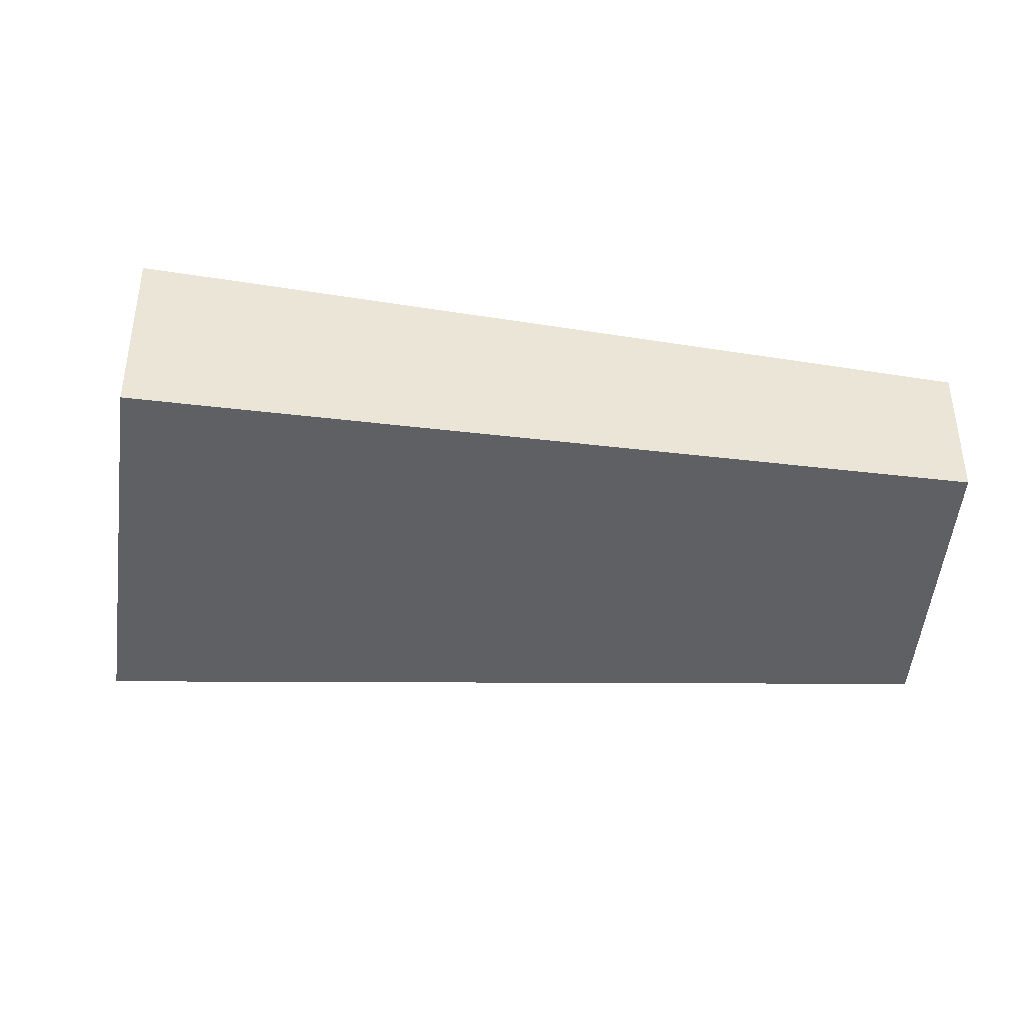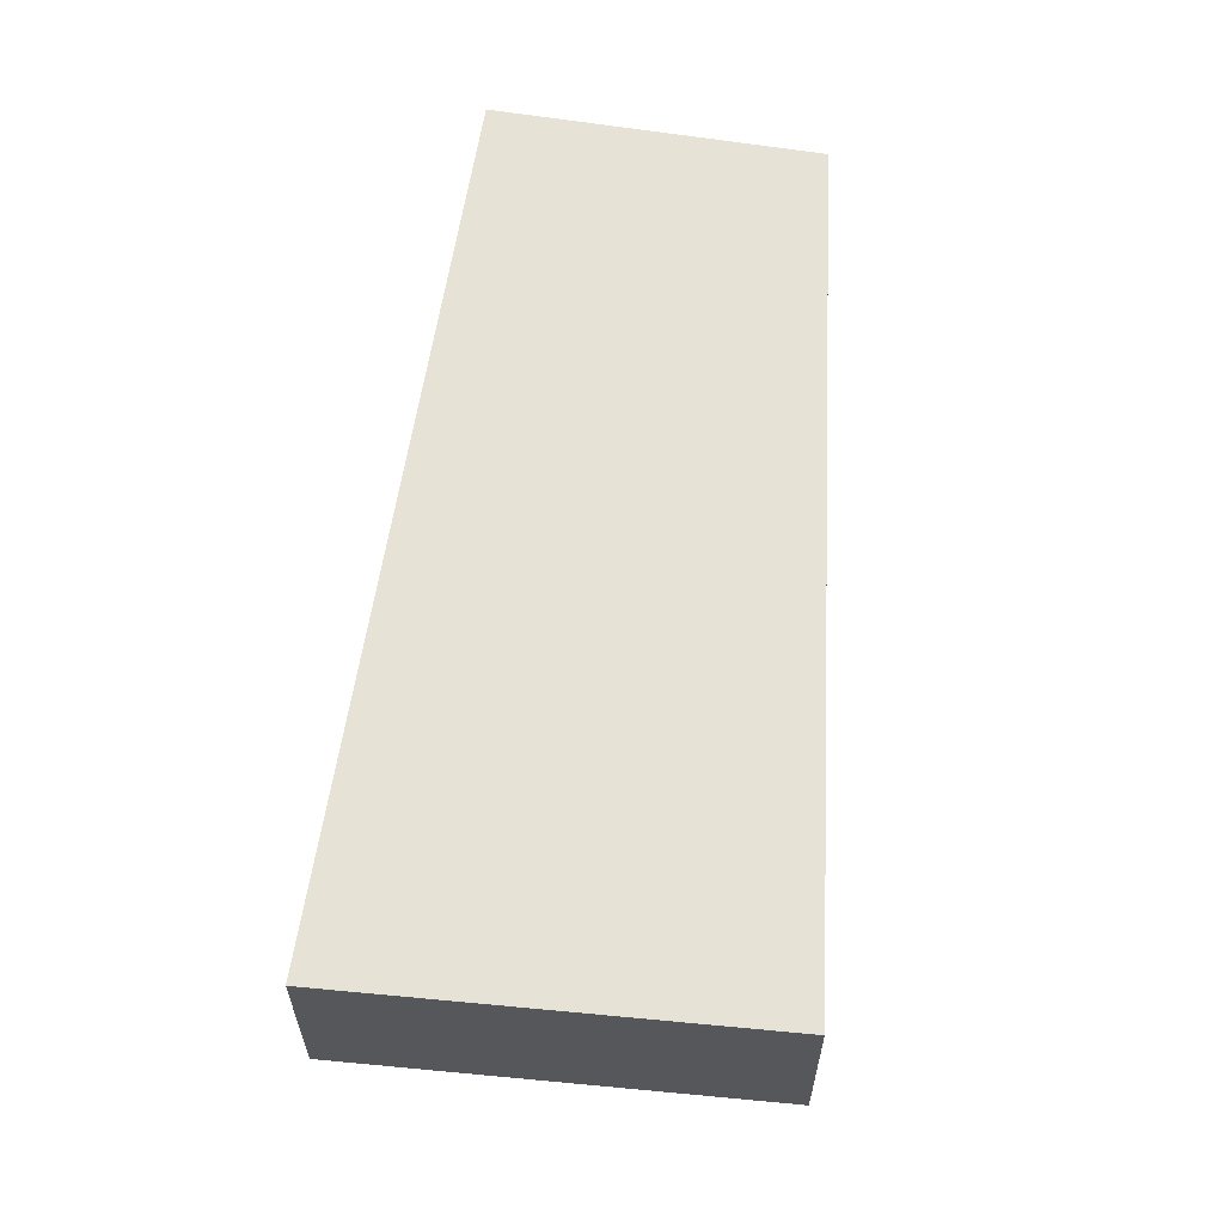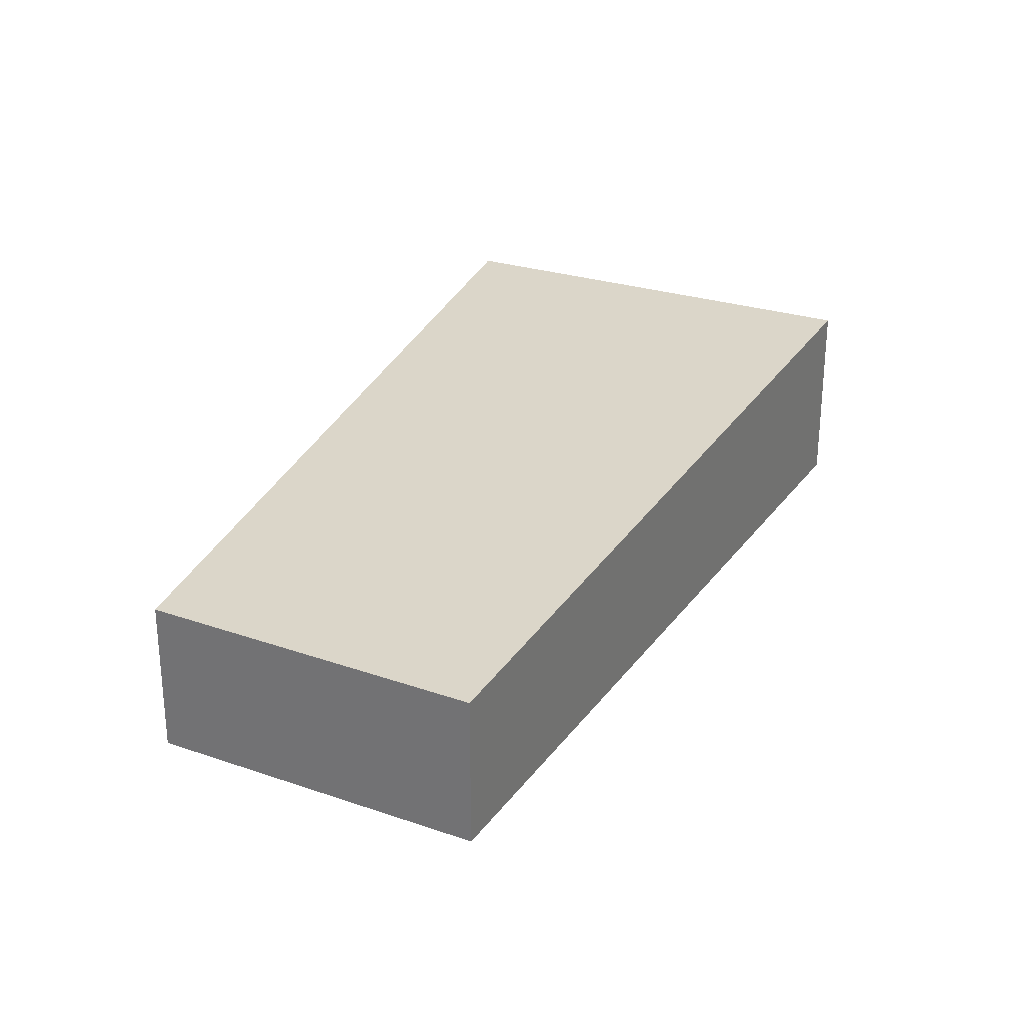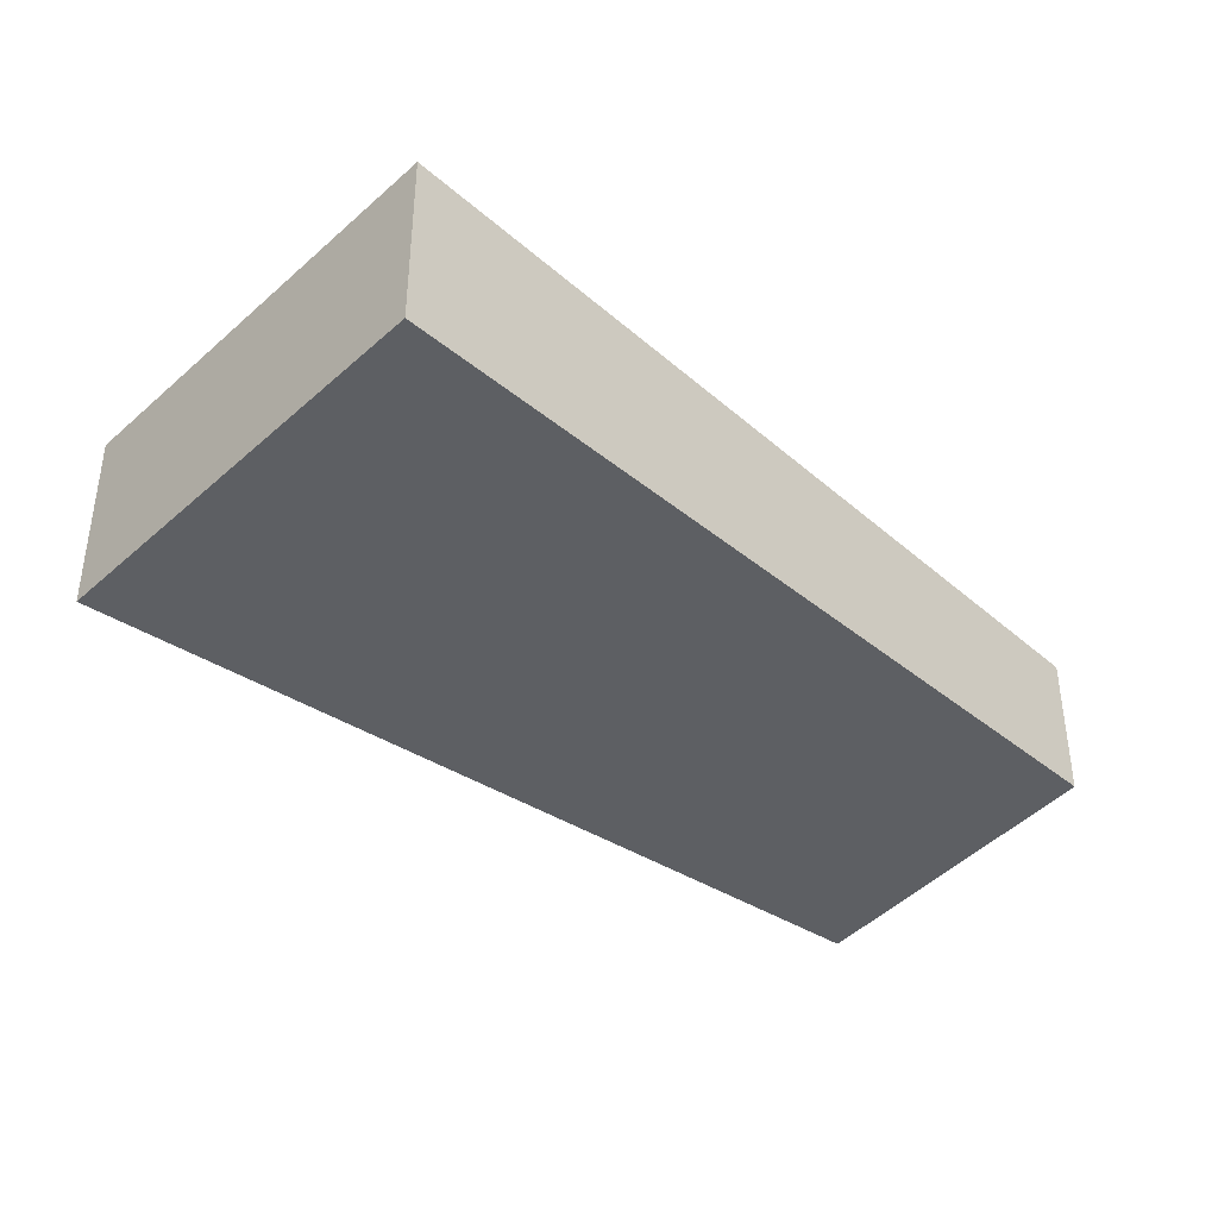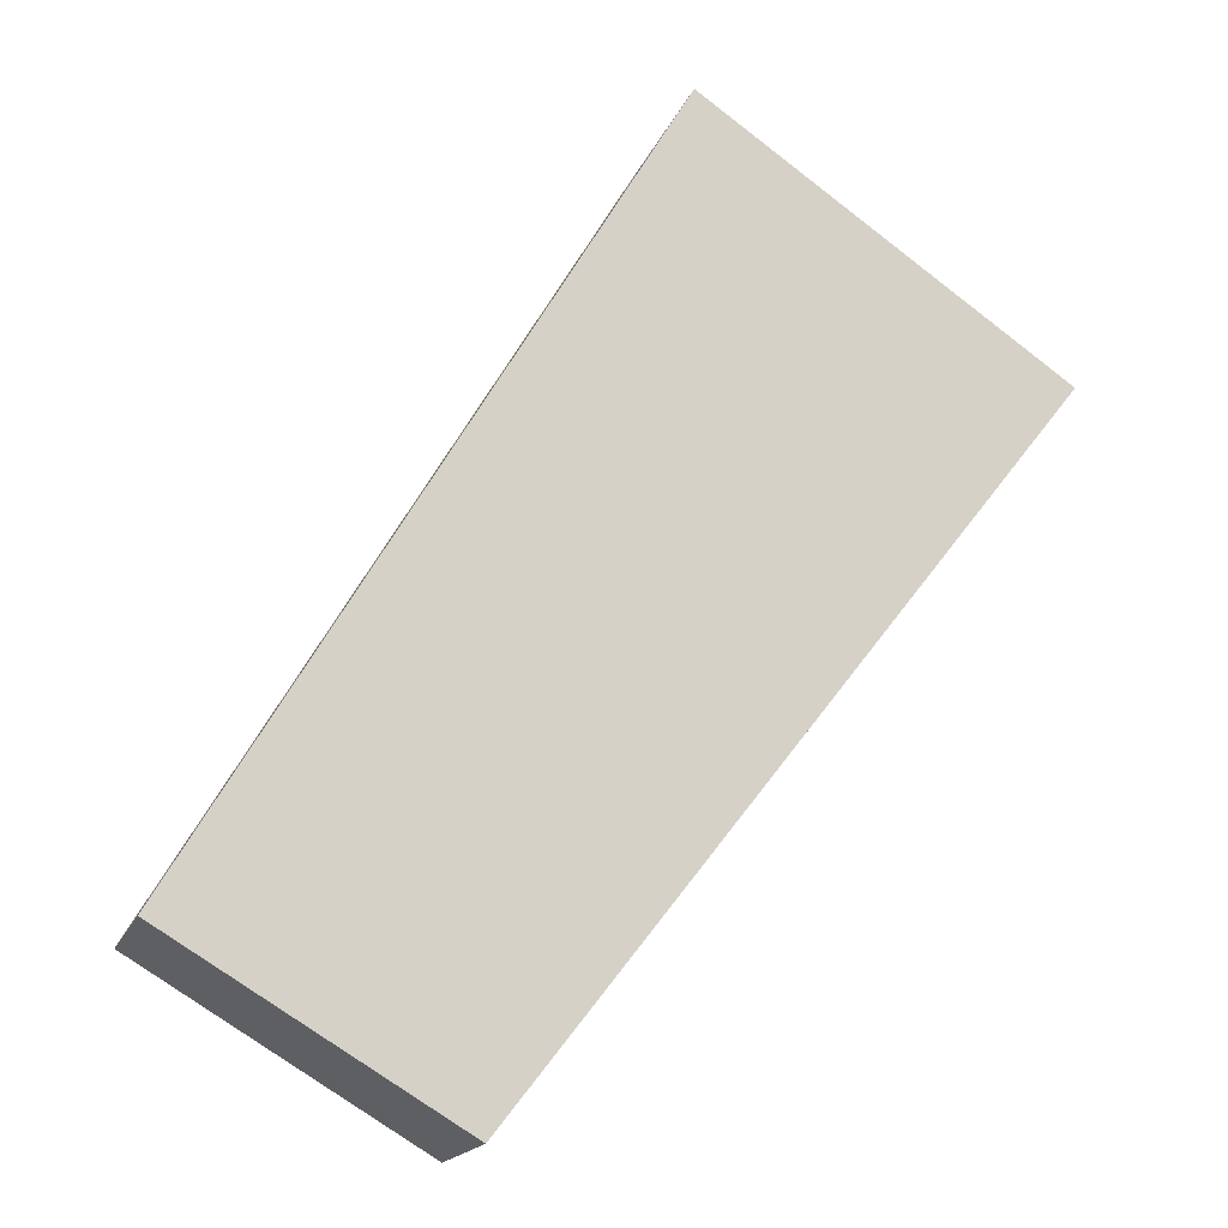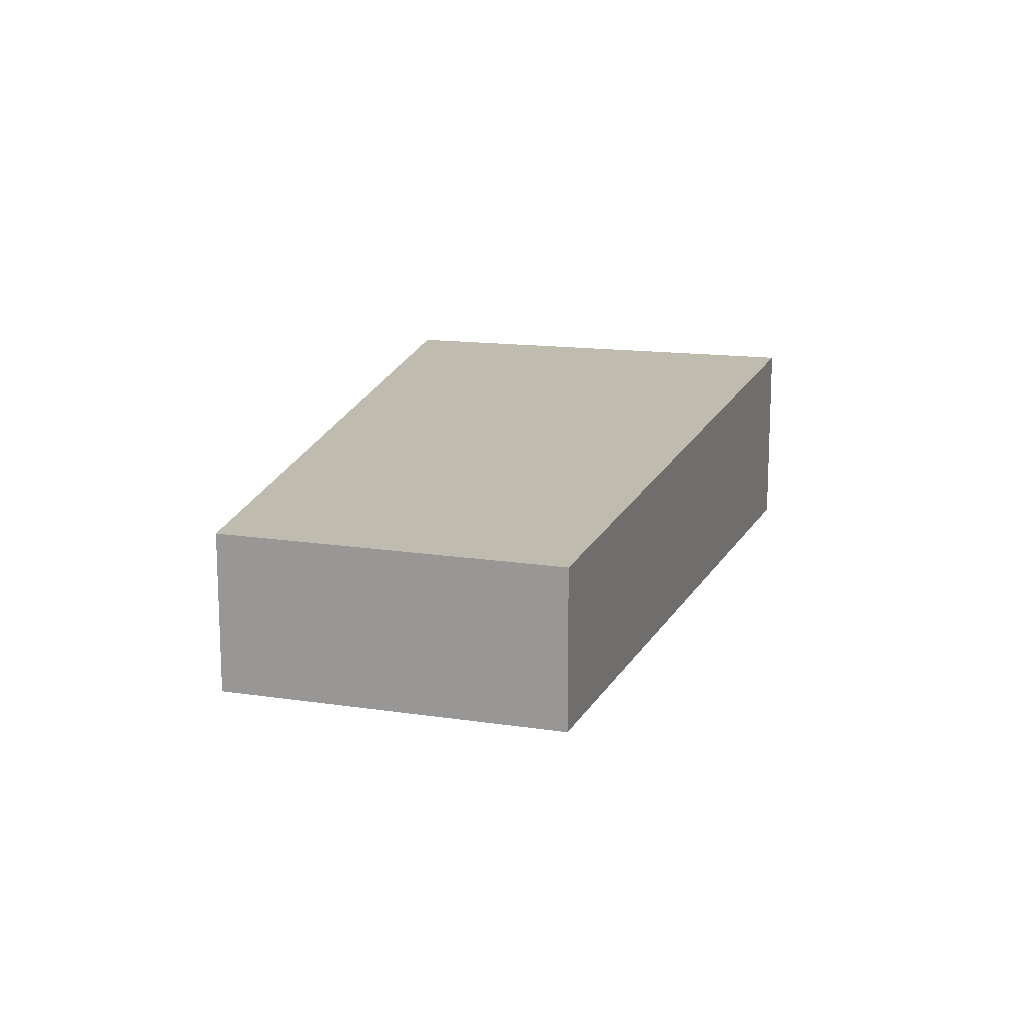
<metadata>
{"format":"obj","ext":"obj","renderer":"f3d","projection":"perspective","resolution":1024,"background":"white","views":[{"elev":-43.6,"azim":-63.5,"up":"+Z"},{"elev":62.9,"azim":-140.2,"up":"+Z"},{"elev":30.0,"azim":57.8,"up":"+Z"},{"elev":-42.8,"azim":-98.8,"up":"+Z"},{"elev":-17.1,"azim":163.3,"up":"+Y"},{"elev":16.5,"azim":48.1,"up":"+Z"}]}
</metadata>
<code>
g backpackQuiverCOL
v 0.03122 -0.3368 -0.2252
v -0.3986 0.223 -0.2295
v -0.105 0.4233 -0.2295
v 0.2623 -0.2001 -0.2252
v -0.3986 0.223 -0.2295
v -0.3986 0.223 -0.3865
v -0.105 0.4233 -0.3865
v -0.105 0.4233 -0.2295
v -0.3986 0.223 -0.3865
v 0.03122 -0.3368 -0.3484
v 0.2623 -0.2001 -0.3484
v -0.105 0.4233 -0.3865
v 0.03122 -0.3368 -0.3484
v 0.03122 -0.3368 -0.2252
v 0.2623 -0.2001 -0.2252
v 0.2623 -0.2001 -0.3484
v 0.2623 -0.2001 -0.2252
v -0.105 0.4233 -0.2295
v -0.105 0.4233 -0.3865
v 0.2623 -0.2001 -0.3484
v 0.03122 -0.3368 -0.3484
v -0.3986 0.223 -0.3865
v -0.3986 0.223 -0.2295
v 0.03122 -0.3368 -0.2252
g backpackQuiverCOL_0
f 3 2 1
f 4 3 1
f 7 6 5
f 8 7 5
f 11 10 9
f 12 11 9
f 15 14 13
f 16 15 13
f 19 18 17
f 20 19 17
f 23 22 21
f 24 23 21

</code>
